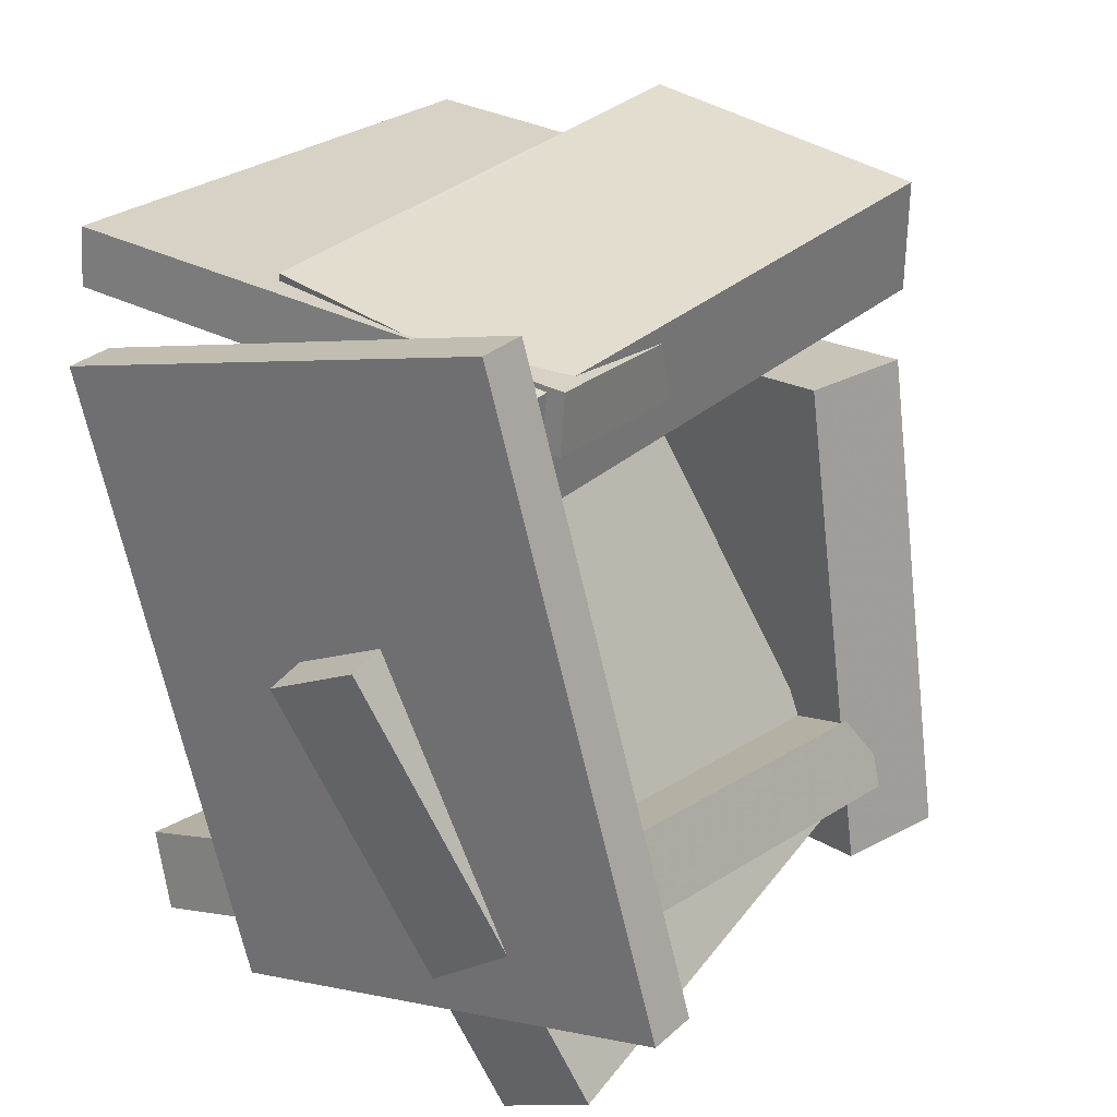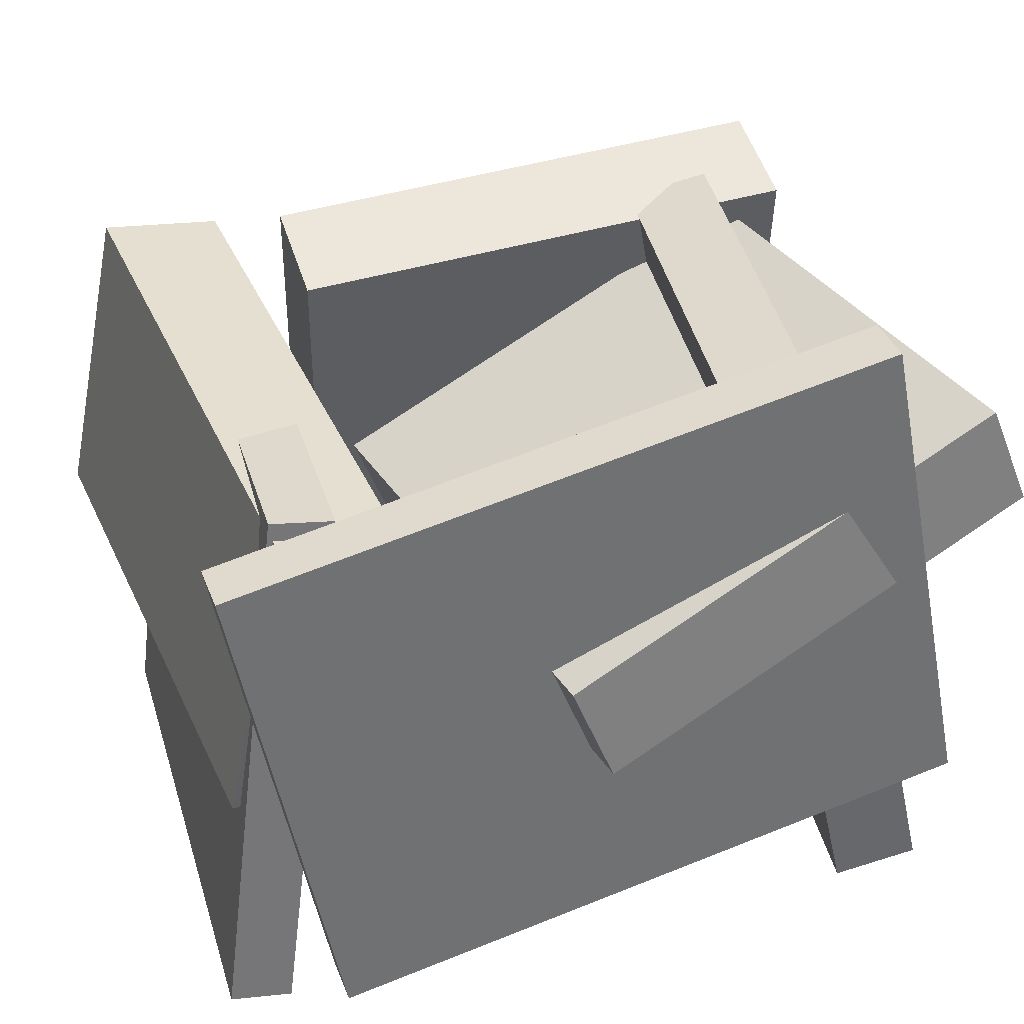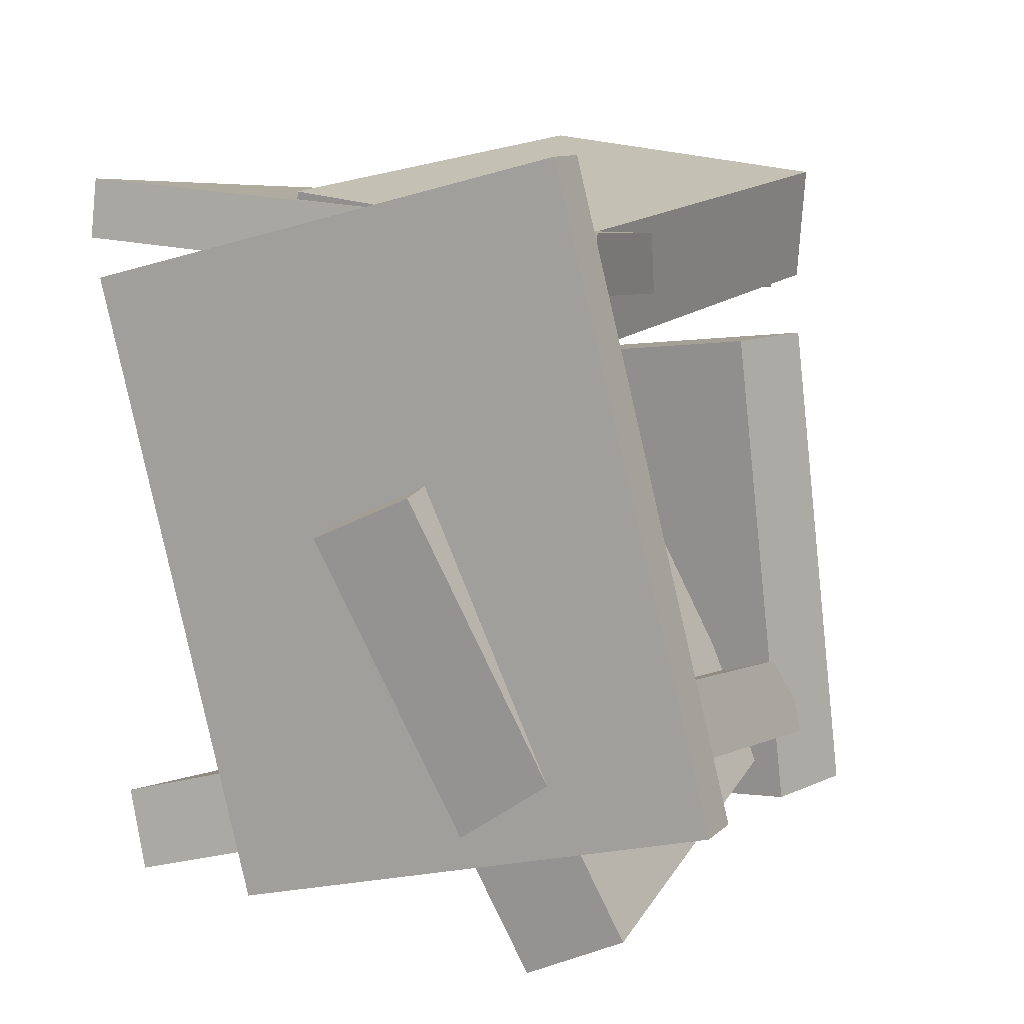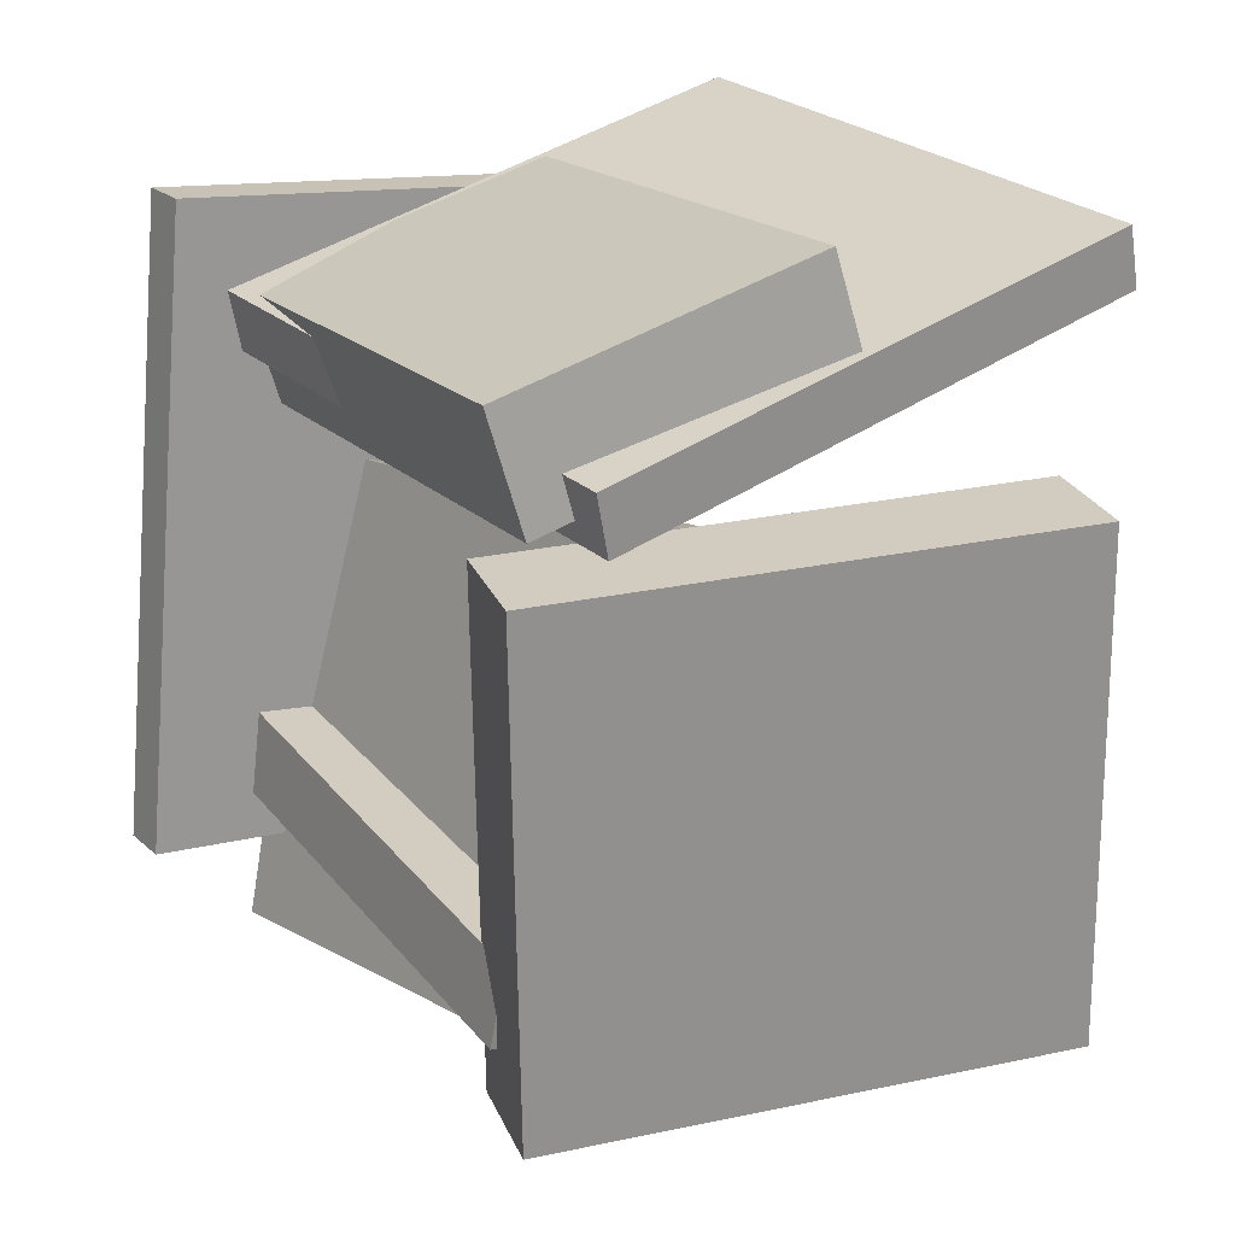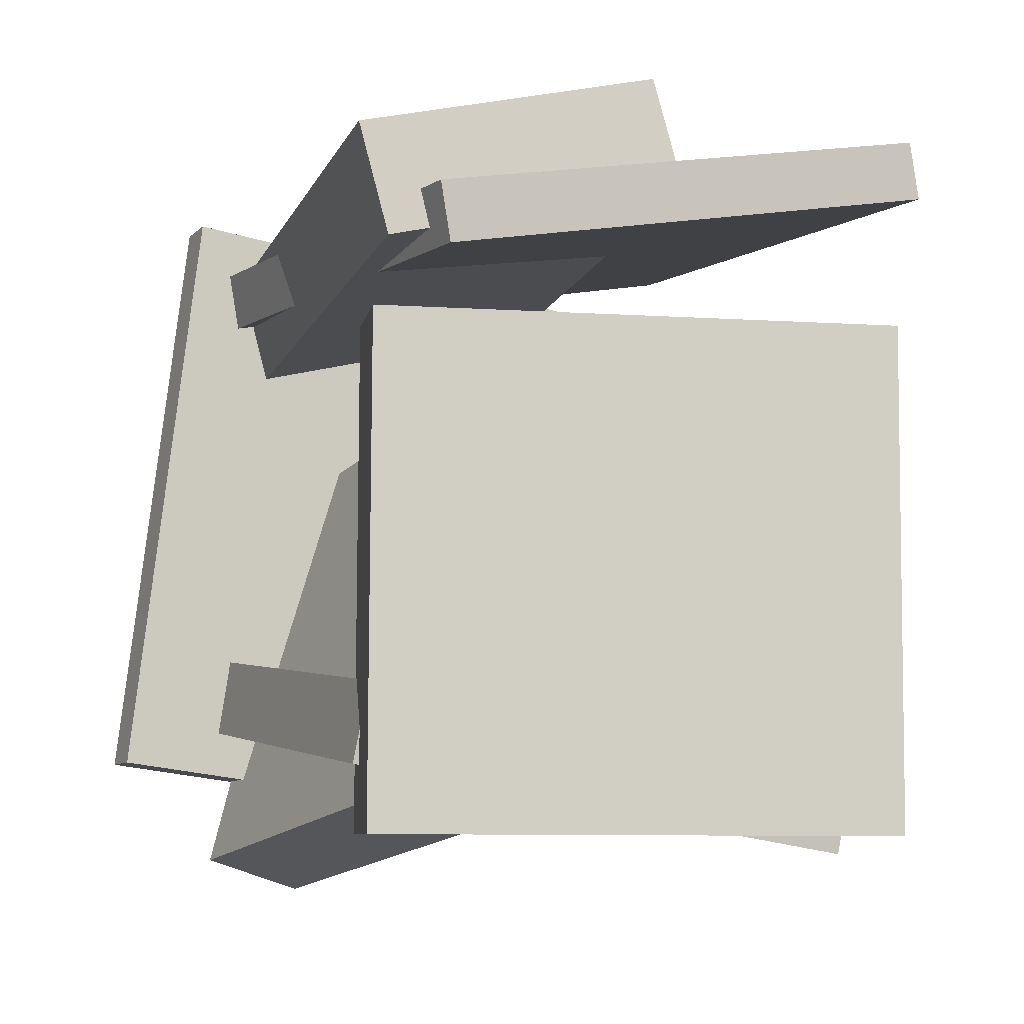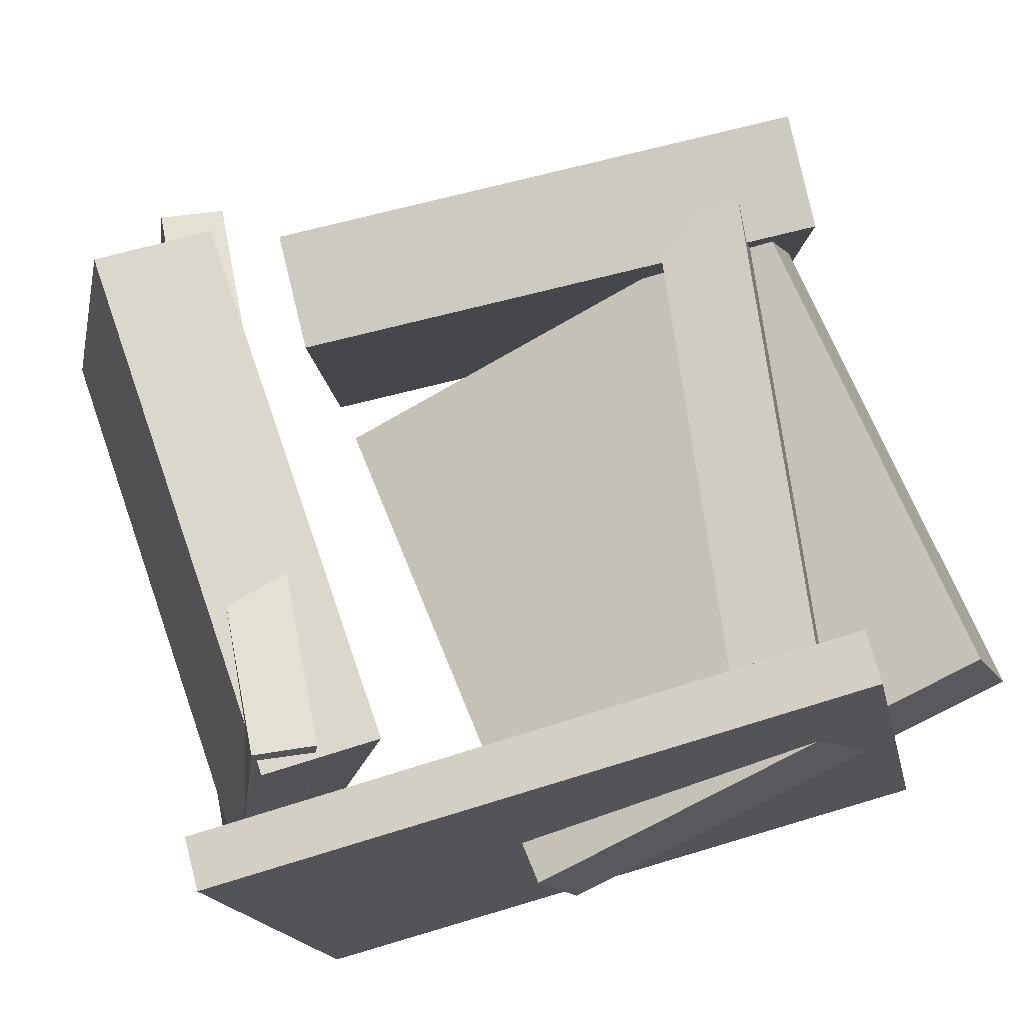
<metadata>
{"format":"obj","ext":"obj","renderer":"f3d","projection":"perspective","resolution":1024,"background":"white","views":[{"elev":19.0,"azim":130.2,"up":"+Z"},{"elev":38.2,"azim":79.0,"up":"+Y"},{"elev":1.4,"azim":118.2,"up":"+Z"},{"elev":31.0,"azim":-121.2,"up":"+Z"},{"elev":-0.2,"azim":-112.5,"up":"+Z"},{"elev":73.2,"azim":83.2,"up":"+Y"}]}
</metadata>
<code>
v -0.2607 -0.4062 -0.3519
v 0.3646 -0.4038 -0.3622
v -0.2609 0.2808 -0.2048
v 0.3644 0.2832 -0.2151
v -0.2625 -0.3842 -0.4545
v 0.3628 -0.3818 -0.4648
v -0.2627 0.3028 -0.3074
v 0.3626 0.3052 -0.3177
f 1.0 7.0 5.0
f 1.0 3.0 7.0
f 1.0 4.0 3.0
f 1.0 2.0 4.0
f 3.0 8.0 7.0
f 3.0 4.0 8.0
f 5.0 7.0 8.0
f 5.0 8.0 6.0
f 1.0 5.0 6.0
f 1.0 6.0 2.0
f 2.0 6.0 8.0
f 2.0 8.0 4.0
v -0.3232 -0.1226 0.4202
v -0.2904 -0.0958 0.5628
v -0.3139 0.2746 0.3435
v -0.2812 0.3014 0.4861
v 0.3295 -0.1651 0.2784
v 0.3622 -0.1383 0.421
v 0.3387 0.232 0.2017
v 0.3714 0.2588 0.3443
f 9.0 15.0 13.0
f 9.0 11.0 15.0
f 9.0 12.0 11.0
f 9.0 10.0 12.0
f 11.0 16.0 15.0
f 11.0 12.0 16.0
f 13.0 15.0 16.0
f 13.0 16.0 14.0
f 9.0 13.0 14.0
f 9.0 14.0 10.0
f 10.0 14.0 16.0
f 10.0 16.0 12.0
v 0.3365 -0.1933 -0.471
v 0.4526 -0.3366 0.3171
v 0.3247 0.4437 -0.3534
v 0.4408 0.3003 0.4347
v 0.4009 -0.1905 -0.48
v 0.517 -0.3338 0.3081
v 0.3891 0.4465 -0.3624
v 0.5052 0.3032 0.4257
f 17.0 23.0 21.0
f 17.0 19.0 23.0
f 17.0 20.0 19.0
f 17.0 18.0 20.0
f 19.0 24.0 23.0
f 19.0 20.0 24.0
f 21.0 23.0 24.0
f 21.0 24.0 22.0
f 17.0 21.0 22.0
f 17.0 22.0 18.0
f 18.0 22.0 24.0
f 18.0 24.0 20.0
v -0.1027 0.0393 0.1978
v -0.1004 -0.09034 0.1482
v 0.5127 0.1127 0.03383
v 0.515 -0.01697 -0.01582
v -0.2698 0.2419 -0.3386
v -0.2675 0.1122 -0.3882
v 0.3456 0.3152 -0.5026
v 0.3479 0.1856 -0.5522
f 25.0 31.0 29.0
f 25.0 27.0 31.0
f 25.0 28.0 27.0
f 25.0 26.0 28.0
f 27.0 32.0 31.0
f 27.0 28.0 32.0
f 29.0 31.0 32.0
f 29.0 32.0 30.0
f 25.0 29.0 30.0
f 25.0 30.0 26.0
f 26.0 30.0 32.0
f 26.0 32.0 28.0
v -0.3662 0.213 0.3309
v -0.3003 -0.4873 0.4258
v -0.3612 0.2238 0.4073
v -0.2953 -0.4764 0.5021
v 0.3468 0.2727 0.2755
v 0.4128 -0.4276 0.3704
v 0.3519 0.2835 0.3519
v 0.4178 -0.4168 0.4467
f 33.0 39.0 37.0
f 33.0 35.0 39.0
f 33.0 36.0 35.0
f 33.0 34.0 36.0
f 35.0 40.0 39.0
f 35.0 36.0 40.0
f 37.0 39.0 40.0
f 37.0 40.0 38.0
f 33.0 37.0 38.0
f 33.0 38.0 34.0
f 34.0 38.0 40.0
f 34.0 40.0 36.0
v -0.4392 -0.3697 0.2419
v -0.3022 -0.4003 0.225
v -0.2907 0.2863 0.2591
v -0.1537 0.2558 0.2422
v -0.5109 -0.3367 -0.3991
v -0.3739 -0.3672 -0.4159
v -0.3624 0.3194 -0.3818
v -0.2254 0.2888 -0.3987
f 41.0 47.0 45.0
f 41.0 43.0 47.0
f 41.0 44.0 43.0
f 41.0 42.0 44.0
f 43.0 48.0 47.0
f 43.0 44.0 48.0
f 45.0 47.0 48.0
f 45.0 48.0 46.0
f 41.0 45.0 46.0
f 41.0 46.0 42.0
f 42.0 46.0 48.0
f 42.0 48.0 44.0

</code>
